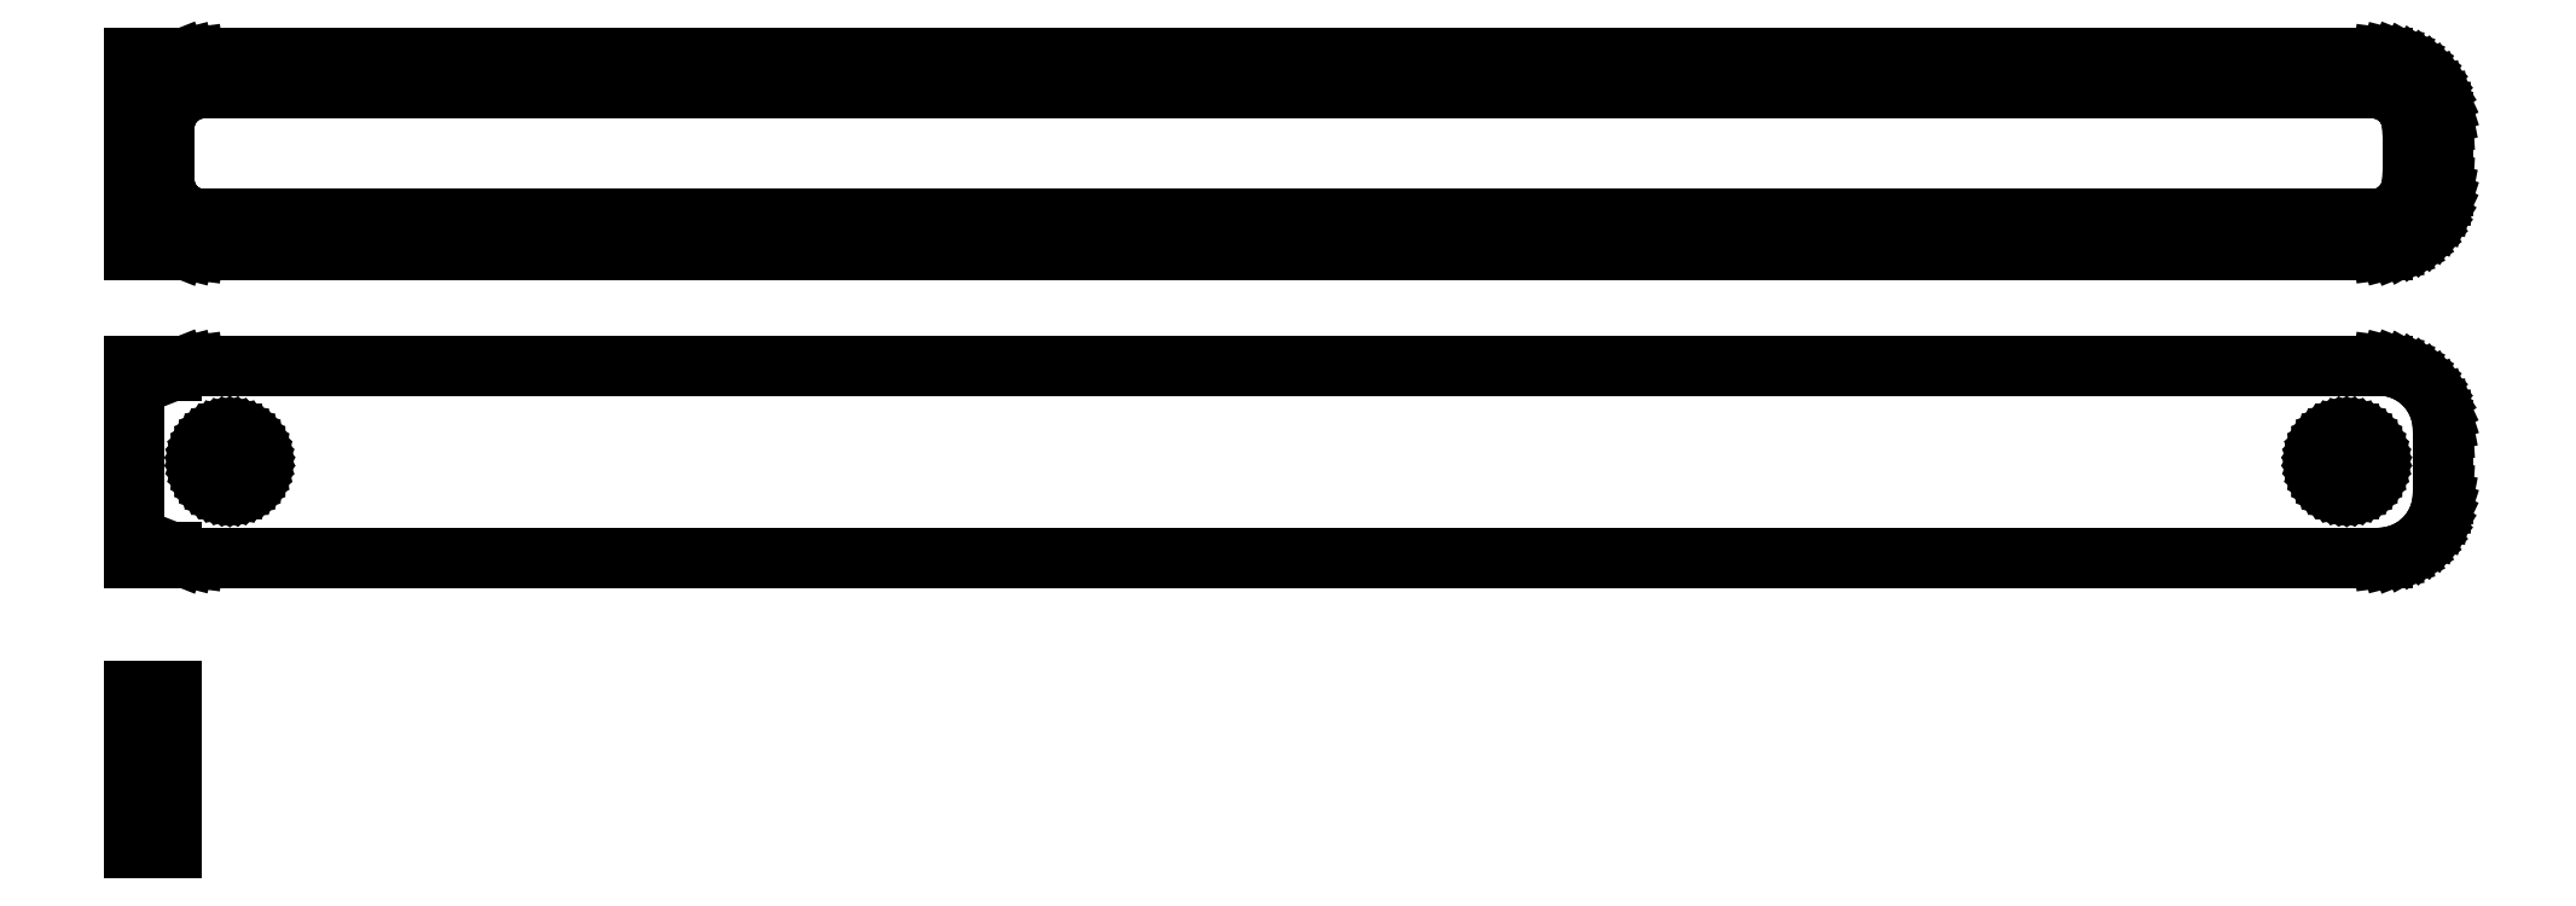
<metadata>
{"format":"dxf","ext":"dxf","renderer":"ezdxf+matplotlib","layout":"modelspace","background":"white","min_lineweight":24,"dpi":150}
</metadata>
<code>
0
SECTION
2
ENTITIES
0
LINE
8
0
10
-87
20
64.92
11
-86.55
21
64.74
0
LINE
8
0
10
-86.55
20
64.74
11
-85.94
21
64.59
0
LINE
8
0
10
-85.94
20
64.59
11
-85.31
21
64.51
0
LINE
8
0
10
-85.31
20
64.51
11
85.31
21
64.51
0
LINE
8
0
10
85.31
20
64.51
11
85.94
21
64.59
0
LINE
8
0
10
85.94
20
64.59
11
86.55
21
64.74
0
LINE
8
0
10
86.55
20
64.74
11
87.13
21
64.98
0
LINE
8
0
10
87.13
20
64.98
11
87.68
21
65.28
0
LINE
8
0
10
87.68
20
65.28
11
88.19
21
65.65
0
LINE
8
0
10
88.19
20
65.65
11
88.64
21
66.08
0
LINE
8
0
10
88.64
20
66.08
11
89.05
21
66.56
0
LINE
8
0
10
89.05
20
66.56
11
89.38
21
67.09
0
LINE
8
0
10
89.38
20
67.09
11
89.65
21
67.66
0
LINE
8
0
10
89.65
20
67.66
11
89.84
21
68.26
0
LINE
8
0
10
89.84
20
68.26
11
89.96
21
68.87
0
LINE
8
0
10
89.96
20
68.87
11
90
21
69.5
0
LINE
8
0
10
90
20
69.5
11
90
21
74.5
0
LINE
8
0
10
90
20
74.5
11
89.96
21
75.13
0
LINE
8
0
10
89.96
20
75.13
11
89.84
21
75.74
0
LINE
8
0
10
89.84
20
75.74
11
89.65
21
76.34
0
LINE
8
0
10
89.65
20
76.34
11
89.38
21
76.91
0
LINE
8
0
10
89.38
20
76.91
11
89.05
21
77.44
0
LINE
8
0
10
89.05
20
77.44
11
88.64
21
77.92
0
LINE
8
0
10
88.64
20
77.92
11
88.19
21
78.35
0
LINE
8
0
10
88.19
20
78.35
11
87.68
21
78.72
0
LINE
8
0
10
87.68
20
78.72
11
87.13
21
79.02
0
LINE
8
0
10
87.13
20
79.02
11
86.55
21
79.26
0
LINE
8
0
10
86.55
20
79.26
11
85.94
21
79.41
0
LINE
8
0
10
85.94
20
79.41
11
85.31
21
79.49
0
LINE
8
0
10
85.31
20
79.49
11
-85.31
21
79.49
0
LINE
8
0
10
-85.31
20
79.49
11
-85.94
21
79.41
0
LINE
8
0
10
-85.94
20
79.41
11
-86.55
21
79.26
0
LINE
8
0
10
-86.55
20
79.26
11
-87
21
79.08
0
LINE
8
0
10
-87
20
79.08
11
-87
21
79.49
0
LINE
8
0
10
-87
20
79.49
11
-90
21
79.49
0
LINE
8
0
10
-90
20
79.49
11
-90
21
64.51
0
LINE
8
0
10
-90
20
64.51
11
-87
21
64.51
0
LINE
8
0
10
-87
20
64.51
11
-87
21
64.92
0
LINE
8
0
10
-84.7
20
66.89
11
-85.08
21
66.94
0
LINE
8
0
10
-85.08
20
66.94
11
-85.46
21
67.04
0
LINE
8
0
10
-85.46
20
67.04
11
-85.83
21
67.18
0
LINE
8
0
10
-85.83
20
67.18
11
-86.17
21
67.37
0
LINE
8
0
10
-86.17
20
67.37
11
-86.48
21
67.6
0
LINE
8
0
10
-86.48
20
67.6
11
-86.77
21
67.87
0
LINE
8
0
10
-86.77
20
67.87
11
-87.02
21
68.17
0
LINE
8
0
10
-87.02
20
68.17
11
-87.23
21
68.5
0
LINE
8
0
10
-87.23
20
68.5
11
-87.39
21
68.85
0
LINE
8
0
10
-87.39
20
68.85
11
-87.52
21
69.23
0
LINE
8
0
10
-87.52
20
69.23
11
-87.59
21
69.61
0
LINE
8
0
10
-87.59
20
69.61
11
-87.61
21
70
0
LINE
8
0
10
-87.61
20
70
11
-87.61
21
74
0
LINE
8
0
10
-87.61
20
74
11
-87.59
21
74.39
0
LINE
8
0
10
-87.59
20
74.39
11
-87.52
21
74.77
0
LINE
8
0
10
-87.52
20
74.77
11
-87.39
21
75.15
0
LINE
8
0
10
-87.39
20
75.15
11
-87.23
21
75.5
0
LINE
8
0
10
-87.23
20
75.5
11
-87.02
21
75.83
0
LINE
8
0
10
-87.02
20
75.83
11
-86.77
21
76.13
0
LINE
8
0
10
-86.77
20
76.13
11
-86.48
21
76.4
0
LINE
8
0
10
-86.48
20
76.4
11
-86.17
21
76.63
0
LINE
8
0
10
-86.17
20
76.63
11
-85.83
21
76.82
0
LINE
8
0
10
-85.83
20
76.82
11
-85.46
21
76.96
0
LINE
8
0
10
-85.46
20
76.96
11
-85.08
21
77.06
0
LINE
8
0
10
-85.08
20
77.06
11
-84.7
21
77.11
0
LINE
8
0
10
-84.7
20
77.11
11
84.7
21
77.11
0
LINE
8
0
10
84.7
20
77.11
11
85.08
21
77.06
0
LINE
8
0
10
85.08
20
77.06
11
85.46
21
76.96
0
LINE
8
0
10
85.46
20
76.96
11
85.83
21
76.82
0
LINE
8
0
10
85.83
20
76.82
11
86.17
21
76.63
0
LINE
8
0
10
86.17
20
76.63
11
86.48
21
76.4
0
LINE
8
0
10
86.48
20
76.4
11
86.77
21
76.13
0
LINE
8
0
10
86.77
20
76.13
11
87.02
21
75.83
0
LINE
8
0
10
87.02
20
75.83
11
87.23
21
75.5
0
LINE
8
0
10
87.23
20
75.5
11
87.39
21
75.15
0
LINE
8
0
10
87.39
20
75.15
11
87.52
21
74.77
0
LINE
8
0
10
87.52
20
74.77
11
87.59
21
74.39
0
LINE
8
0
10
87.59
20
74.39
11
87.61
21
74
0
LINE
8
0
10
87.61
20
74
11
87.61
21
70
0
LINE
8
0
10
87.61
20
70
11
87.59
21
69.61
0
LINE
8
0
10
87.59
20
69.61
11
87.52
21
69.23
0
LINE
8
0
10
87.52
20
69.23
11
87.39
21
68.85
0
LINE
8
0
10
87.39
20
68.85
11
87.23
21
68.5
0
LINE
8
0
10
87.23
20
68.5
11
87.02
21
68.17
0
LINE
8
0
10
87.02
20
68.17
11
86.77
21
67.87
0
LINE
8
0
10
86.77
20
67.87
11
86.48
21
67.6
0
LINE
8
0
10
86.48
20
67.6
11
86.17
21
67.37
0
LINE
8
0
10
86.17
20
67.37
11
85.83
21
67.18
0
LINE
8
0
10
85.83
20
67.18
11
85.46
21
67.04
0
LINE
8
0
10
85.46
20
67.04
11
85.08
21
66.94
0
LINE
8
0
10
85.08
20
66.94
11
84.7
21
66.89
0
LINE
8
0
10
84.7
20
66.89
11
-84.7
21
66.89
0
LINE
8
0
10
85.94
20
40.59
11
86.55
21
40.74
0
LINE
8
0
10
86.55
20
40.74
11
87.13
21
40.98
0
LINE
8
0
10
87.13
20
40.98
11
87.68
21
41.28
0
LINE
8
0
10
87.68
20
41.28
11
88.19
21
41.65
0
LINE
8
0
10
88.19
20
41.65
11
88.64
21
42.08
0
LINE
8
0
10
88.64
20
42.08
11
89.05
21
42.56
0
LINE
8
0
10
89.05
20
42.56
11
89.38
21
43.09
0
LINE
8
0
10
89.38
20
43.09
11
89.65
21
43.66
0
LINE
8
0
10
89.65
20
43.66
11
89.84
21
44.26
0
LINE
8
0
10
89.84
20
44.26
11
89.96
21
44.87
0
LINE
8
0
10
89.96
20
44.87
11
90
21
45.5
0
LINE
8
0
10
90
20
45.5
11
90
21
50.5
0
LINE
8
0
10
90
20
50.5
11
89.96
21
51.13
0
LINE
8
0
10
89.96
20
51.13
11
89.84
21
51.74
0
LINE
8
0
10
89.84
20
51.74
11
89.65
21
52.34
0
LINE
8
0
10
89.65
20
52.34
11
89.38
21
52.91
0
LINE
8
0
10
89.38
20
52.91
11
89.05
21
53.44
0
LINE
8
0
10
89.05
20
53.44
11
88.64
21
53.92
0
LINE
8
0
10
88.64
20
53.92
11
88.19
21
54.35
0
LINE
8
0
10
88.19
20
54.35
11
87.68
21
54.72
0
LINE
8
0
10
87.68
20
54.72
11
87.13
21
55.02
0
LINE
8
0
10
87.13
20
55.02
11
86.55
21
55.26
0
LINE
8
0
10
86.55
20
55.26
11
85.94
21
55.41
0
LINE
8
0
10
85.94
20
55.41
11
85.31
21
55.49
0
LINE
8
0
10
85.31
20
55.49
11
-85.31
21
55.49
0
LINE
8
0
10
-85.31
20
55.49
11
-85.94
21
55.41
0
LINE
8
0
10
-85.94
20
55.41
11
-86.55
21
55.26
0
LINE
8
0
10
-86.55
20
55.26
11
-87
21
55.08
0
LINE
8
0
10
-87
20
55.08
11
-87
21
55.48
0
LINE
8
0
10
-87
20
55.48
11
-90
21
55.48
0
LINE
8
0
10
-90
20
55.48
11
-90
21
40.52
0
LINE
8
0
10
-90
20
40.52
11
-87
21
40.52
0
LINE
8
0
10
-87
20
40.52
11
-87
21
40.92
0
LINE
8
0
10
-87
20
40.92
11
-86.55
21
40.74
0
LINE
8
0
10
-86.55
20
40.74
11
-85.94
21
40.59
0
LINE
8
0
10
-85.94
20
40.59
11
-85.31
21
40.51
0
LINE
8
0
10
-85.31
20
40.51
11
85.31
21
40.51
0
LINE
8
0
10
85.31
20
40.51
11
85.94
21
40.59
0
LINE
8
0
10
82.37
20
45.87
11
82.1
21
45.9
0
LINE
8
0
10
82.1
20
45.9
11
81.84
21
45.97
0
LINE
8
0
10
81.84
20
45.97
11
81.59
21
46.07
0
LINE
8
0
10
81.59
20
46.07
11
81.36
21
46.2
0
LINE
8
0
10
81.36
20
46.2
11
81.14
21
46.35
0
LINE
8
0
10
81.14
20
46.35
11
80.94
21
46.54
0
LINE
8
0
10
80.94
20
46.54
11
80.77
21
46.74
0
LINE
8
0
10
80.77
20
46.74
11
80.63
21
46.97
0
LINE
8
0
10
80.63
20
46.97
11
80.51
21
47.21
0
LINE
8
0
10
80.51
20
47.21
11
80.43
21
47.47
0
LINE
8
0
10
80.43
20
47.47
11
80.38
21
47.73
0
LINE
8
0
10
80.38
20
47.73
11
80.36
21
48
0
LINE
8
0
10
80.36
20
48
11
80.38
21
48.27
0
LINE
8
0
10
80.38
20
48.27
11
80.43
21
48.53
0
LINE
8
0
10
80.43
20
48.53
11
80.51
21
48.79
0
LINE
8
0
10
80.51
20
48.79
11
80.63
21
49.03
0
LINE
8
0
10
80.63
20
49.03
11
80.77
21
49.26
0
LINE
8
0
10
80.77
20
49.26
11
80.94
21
49.46
0
LINE
8
0
10
80.94
20
49.46
11
81.14
21
49.65
0
LINE
8
0
10
81.14
20
49.65
11
81.36
21
49.8
0
LINE
8
0
10
81.36
20
49.8
11
81.59
21
49.93
0
LINE
8
0
10
81.59
20
49.93
11
81.84
21
50.03
0
LINE
8
0
10
81.84
20
50.03
11
82.1
21
50.1
0
LINE
8
0
10
82.1
20
50.1
11
82.37
21
50.13
0
LINE
8
0
10
82.37
20
50.13
11
82.63
21
50.13
0
LINE
8
0
10
82.63
20
50.13
11
82.9
21
50.1
0
LINE
8
0
10
82.9
20
50.1
11
83.16
21
50.03
0
LINE
8
0
10
83.16
20
50.03
11
83.41
21
49.93
0
LINE
8
0
10
83.41
20
49.93
11
83.64
21
49.8
0
LINE
8
0
10
83.64
20
49.8
11
83.86
21
49.65
0
LINE
8
0
10
83.86
20
49.65
11
84.06
21
49.46
0
LINE
8
0
10
84.06
20
49.46
11
84.23
21
49.26
0
LINE
8
0
10
84.23
20
49.26
11
84.37
21
49.03
0
LINE
8
0
10
84.37
20
49.03
11
84.49
21
48.79
0
LINE
8
0
10
84.49
20
48.79
11
84.57
21
48.53
0
LINE
8
0
10
84.57
20
48.53
11
84.62
21
48.27
0
LINE
8
0
10
84.62
20
48.27
11
84.64
21
48
0
LINE
8
0
10
84.64
20
48
11
84.62
21
47.73
0
LINE
8
0
10
84.62
20
47.73
11
84.57
21
47.47
0
LINE
8
0
10
84.57
20
47.47
11
84.49
21
47.21
0
LINE
8
0
10
84.49
20
47.21
11
84.37
21
46.97
0
LINE
8
0
10
84.37
20
46.97
11
84.23
21
46.74
0
LINE
8
0
10
84.23
20
46.74
11
84.06
21
46.54
0
LINE
8
0
10
84.06
20
46.54
11
83.86
21
46.35
0
LINE
8
0
10
83.86
20
46.35
11
83.64
21
46.2
0
LINE
8
0
10
83.64
20
46.2
11
83.41
21
46.07
0
LINE
8
0
10
83.41
20
46.07
11
83.16
21
45.97
0
LINE
8
0
10
83.16
20
45.97
11
82.9
21
45.9
0
LINE
8
0
10
82.9
20
45.9
11
82.63
21
45.87
0
LINE
8
0
10
82.63
20
45.87
11
82.37
21
45.87
0
LINE
8
0
10
-82.63
20
45.87
11
-82.9
21
45.9
0
LINE
8
0
10
-82.9
20
45.9
11
-83.16
21
45.97
0
LINE
8
0
10
-83.16
20
45.97
11
-83.41
21
46.07
0
LINE
8
0
10
-83.41
20
46.07
11
-83.64
21
46.2
0
LINE
8
0
10
-83.64
20
46.2
11
-83.86
21
46.35
0
LINE
8
0
10
-83.86
20
46.35
11
-84.06
21
46.54
0
LINE
8
0
10
-84.06
20
46.54
11
-84.23
21
46.74
0
LINE
8
0
10
-84.23
20
46.74
11
-84.37
21
46.97
0
LINE
8
0
10
-84.37
20
46.97
11
-84.49
21
47.21
0
LINE
8
0
10
-84.49
20
47.21
11
-84.57
21
47.47
0
LINE
8
0
10
-84.57
20
47.47
11
-84.62
21
47.73
0
LINE
8
0
10
-84.62
20
47.73
11
-84.64
21
48
0
LINE
8
0
10
-84.64
20
48
11
-84.62
21
48.27
0
LINE
8
0
10
-84.62
20
48.27
11
-84.57
21
48.53
0
LINE
8
0
10
-84.57
20
48.53
11
-84.49
21
48.79
0
LINE
8
0
10
-84.49
20
48.79
11
-84.37
21
49.03
0
LINE
8
0
10
-84.37
20
49.03
11
-84.23
21
49.26
0
LINE
8
0
10
-84.23
20
49.26
11
-84.06
21
49.46
0
LINE
8
0
10
-84.06
20
49.46
11
-83.86
21
49.65
0
LINE
8
0
10
-83.86
20
49.65
11
-83.64
21
49.8
0
LINE
8
0
10
-83.64
20
49.8
11
-83.41
21
49.93
0
LINE
8
0
10
-83.41
20
49.93
11
-83.16
21
50.03
0
LINE
8
0
10
-83.16
20
50.03
11
-82.9
21
50.1
0
LINE
8
0
10
-82.9
20
50.1
11
-82.63
21
50.13
0
LINE
8
0
10
-82.63
20
50.13
11
-82.37
21
50.13
0
LINE
8
0
10
-82.37
20
50.13
11
-82.1
21
50.1
0
LINE
8
0
10
-82.1
20
50.1
11
-81.84
21
50.03
0
LINE
8
0
10
-81.84
20
50.03
11
-81.59
21
49.93
0
LINE
8
0
10
-81.59
20
49.93
11
-81.36
21
49.8
0
LINE
8
0
10
-81.36
20
49.8
11
-81.14
21
49.65
0
LINE
8
0
10
-81.14
20
49.65
11
-80.94
21
49.46
0
LINE
8
0
10
-80.94
20
49.46
11
-80.77
21
49.26
0
LINE
8
0
10
-80.77
20
49.26
11
-80.63
21
49.03
0
LINE
8
0
10
-80.63
20
49.03
11
-80.51
21
48.79
0
LINE
8
0
10
-80.51
20
48.79
11
-80.43
21
48.53
0
LINE
8
0
10
-80.43
20
48.53
11
-80.38
21
48.27
0
LINE
8
0
10
-80.38
20
48.27
11
-80.36
21
48
0
LINE
8
0
10
-80.36
20
48
11
-80.38
21
47.73
0
LINE
8
0
10
-80.38
20
47.73
11
-80.43
21
47.47
0
LINE
8
0
10
-80.43
20
47.47
11
-80.51
21
47.21
0
LINE
8
0
10
-80.51
20
47.21
11
-80.63
21
46.97
0
LINE
8
0
10
-80.63
20
46.97
11
-80.77
21
46.74
0
LINE
8
0
10
-80.77
20
46.74
11
-80.94
21
46.54
0
LINE
8
0
10
-80.94
20
46.54
11
-81.14
21
46.35
0
LINE
8
0
10
-81.14
20
46.35
11
-81.36
21
46.2
0
LINE
8
0
10
-81.36
20
46.2
11
-81.59
21
46.07
0
LINE
8
0
10
-81.59
20
46.07
11
-81.84
21
45.97
0
LINE
8
0
10
-81.84
20
45.97
11
-82.1
21
45.9
0
LINE
8
0
10
-82.1
20
45.9
11
-82.37
21
45.87
0
LINE
8
0
10
-82.37
20
45.87
11
-82.63
21
45.87
0
LINE
8
0
10
-87
20
30.15
11
-90
21
30.15
0
LINE
8
0
10
-90
20
30.15
11
-90
21
17.85
0
LINE
8
0
10
-90
20
17.85
11
-87
21
17.85
0
LINE
8
0
10
-87
20
17.85
11
-87
21
30.15
0
ENDSEC
0
EOF

</code>
